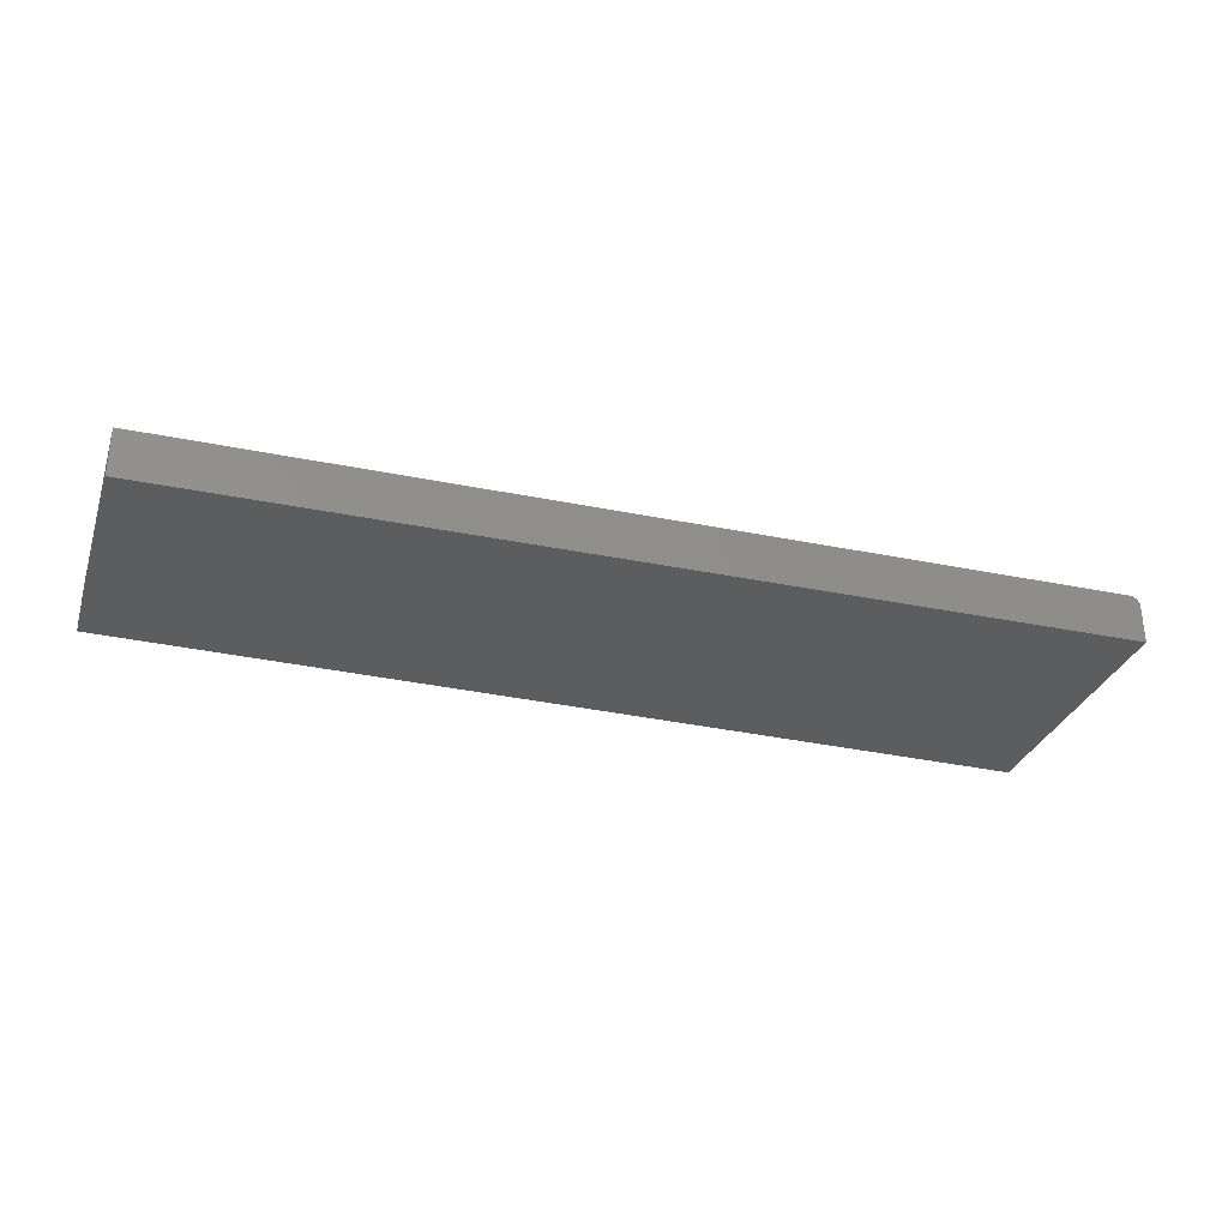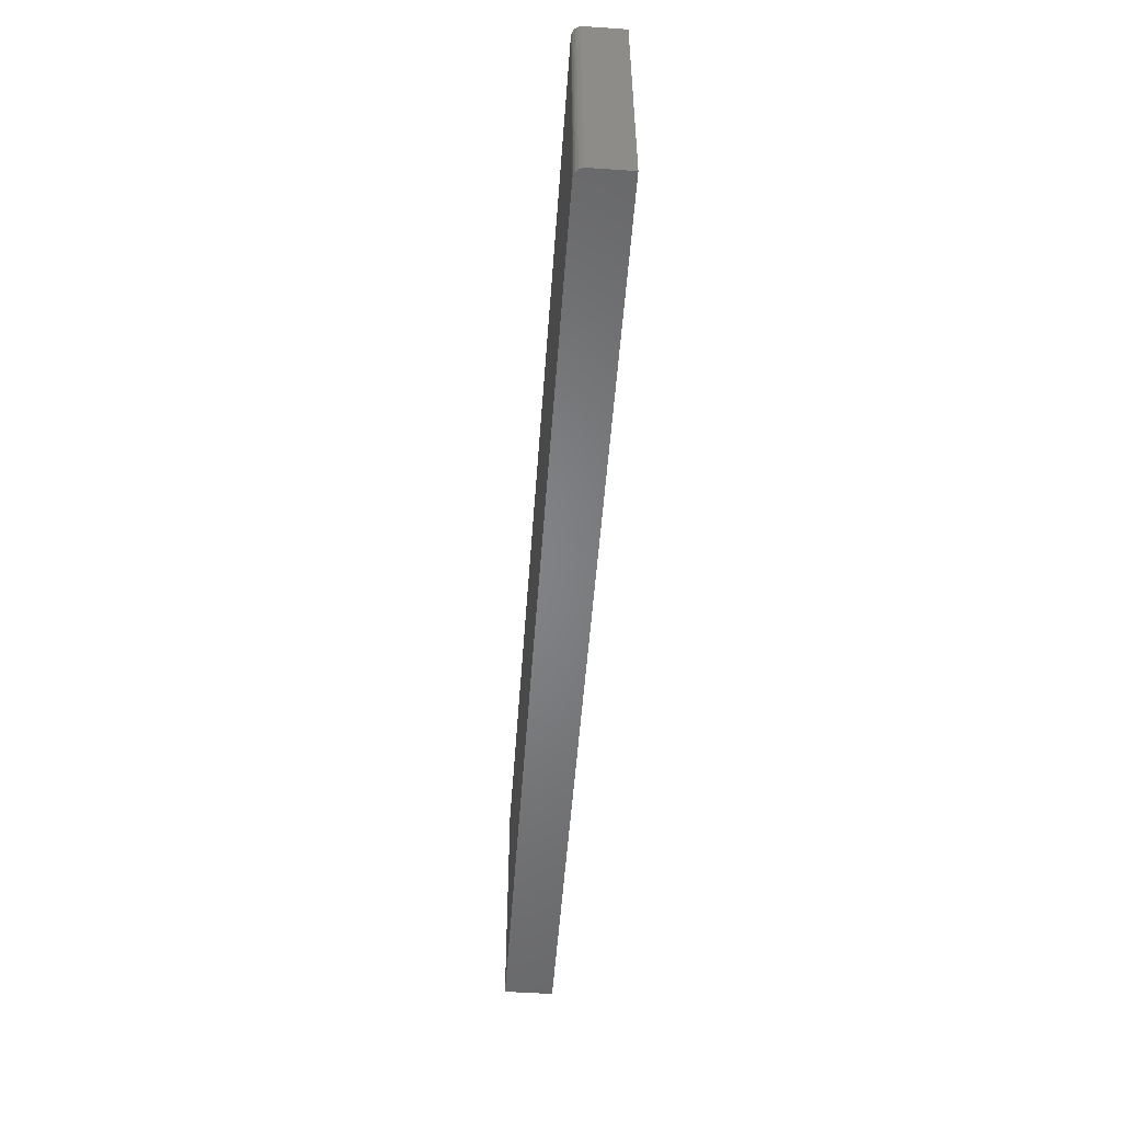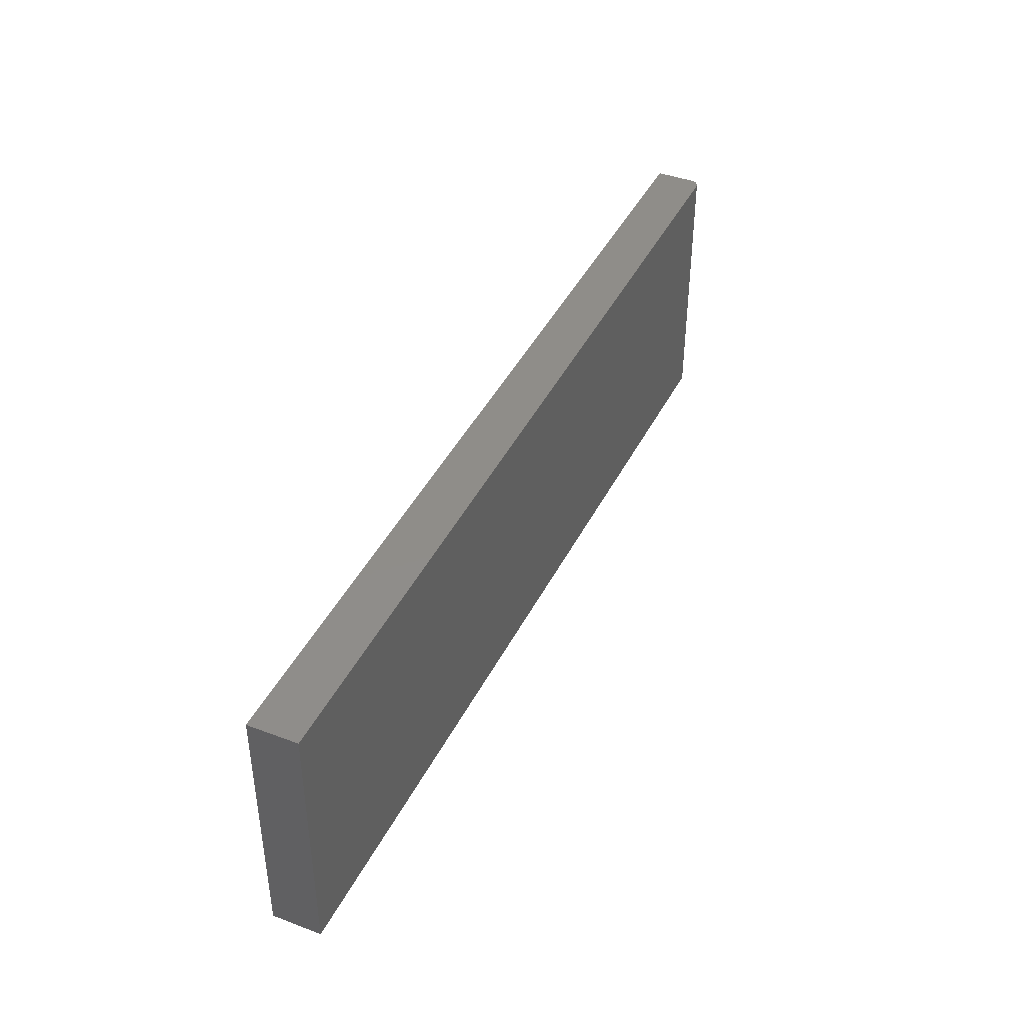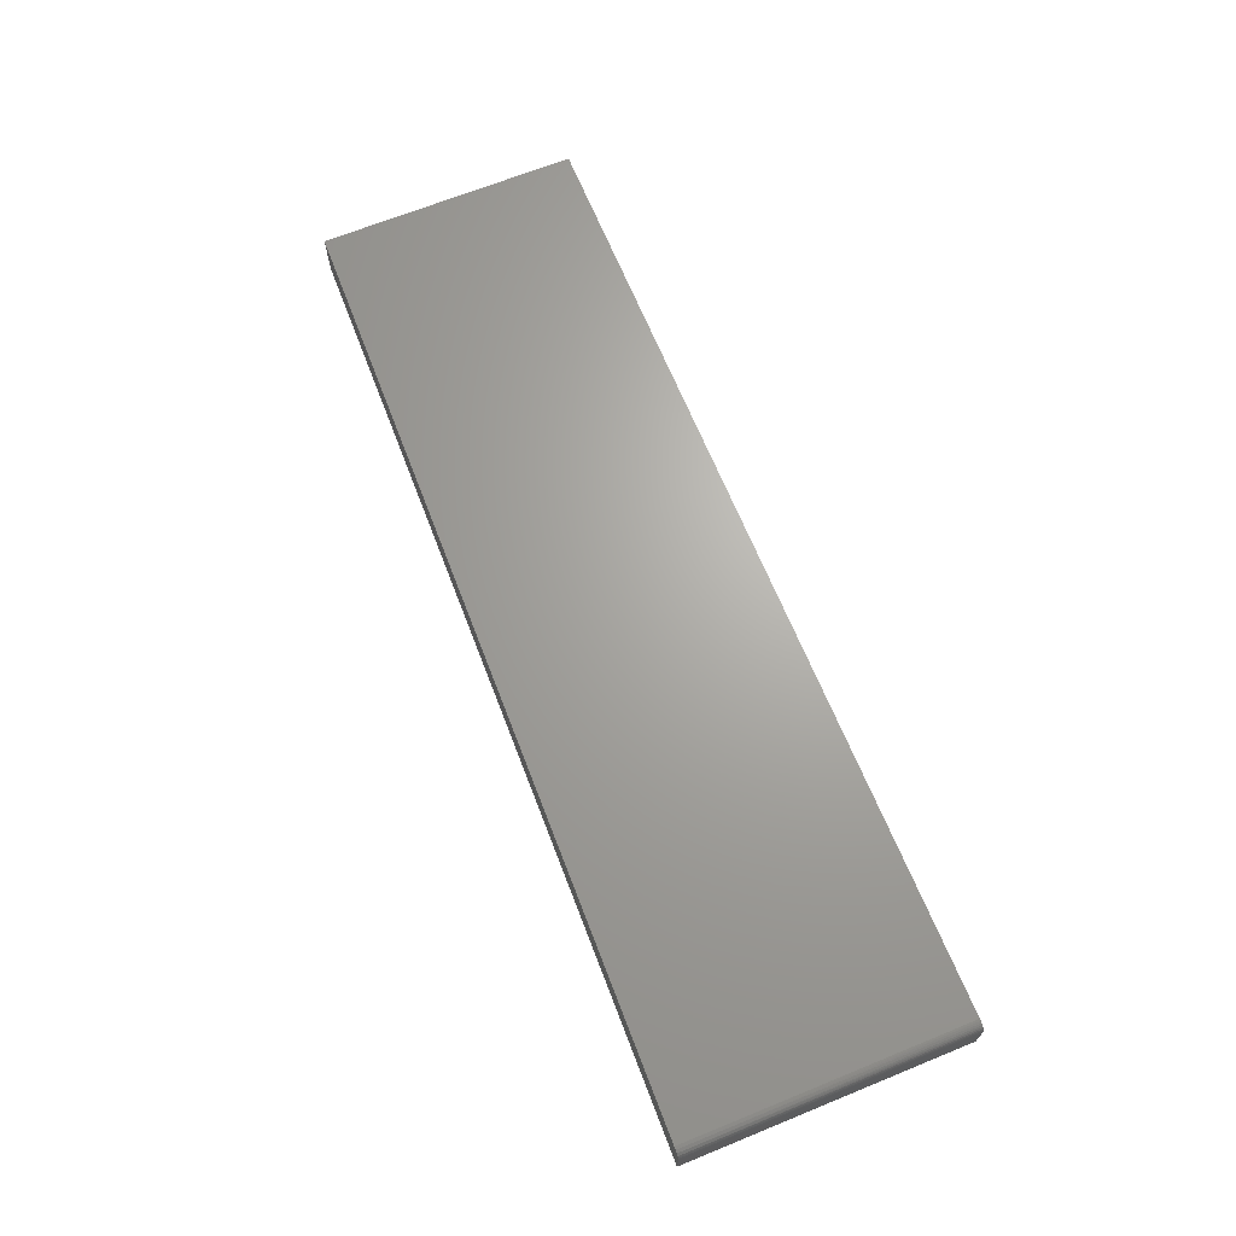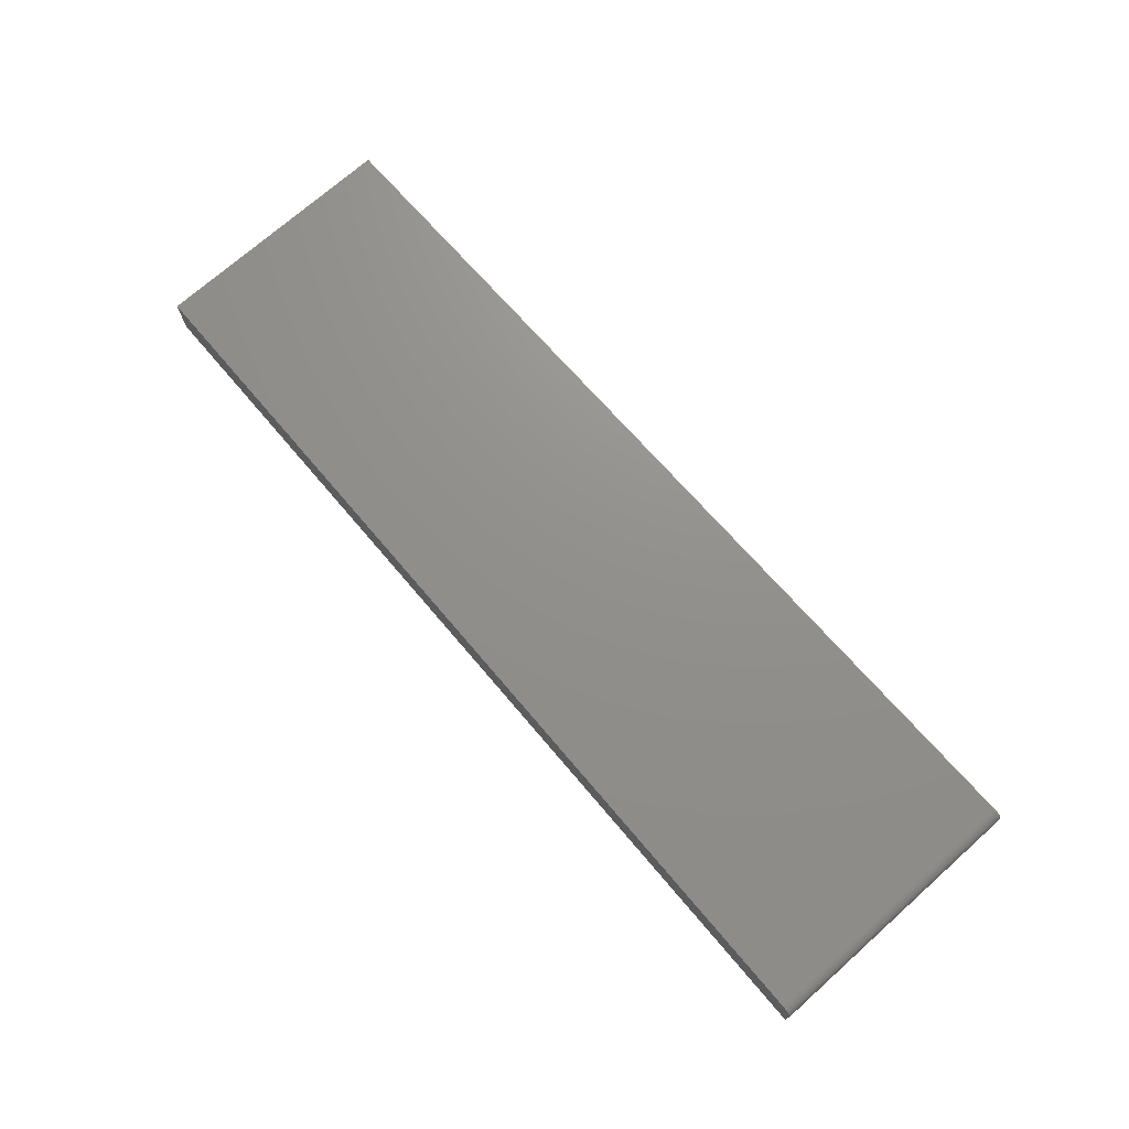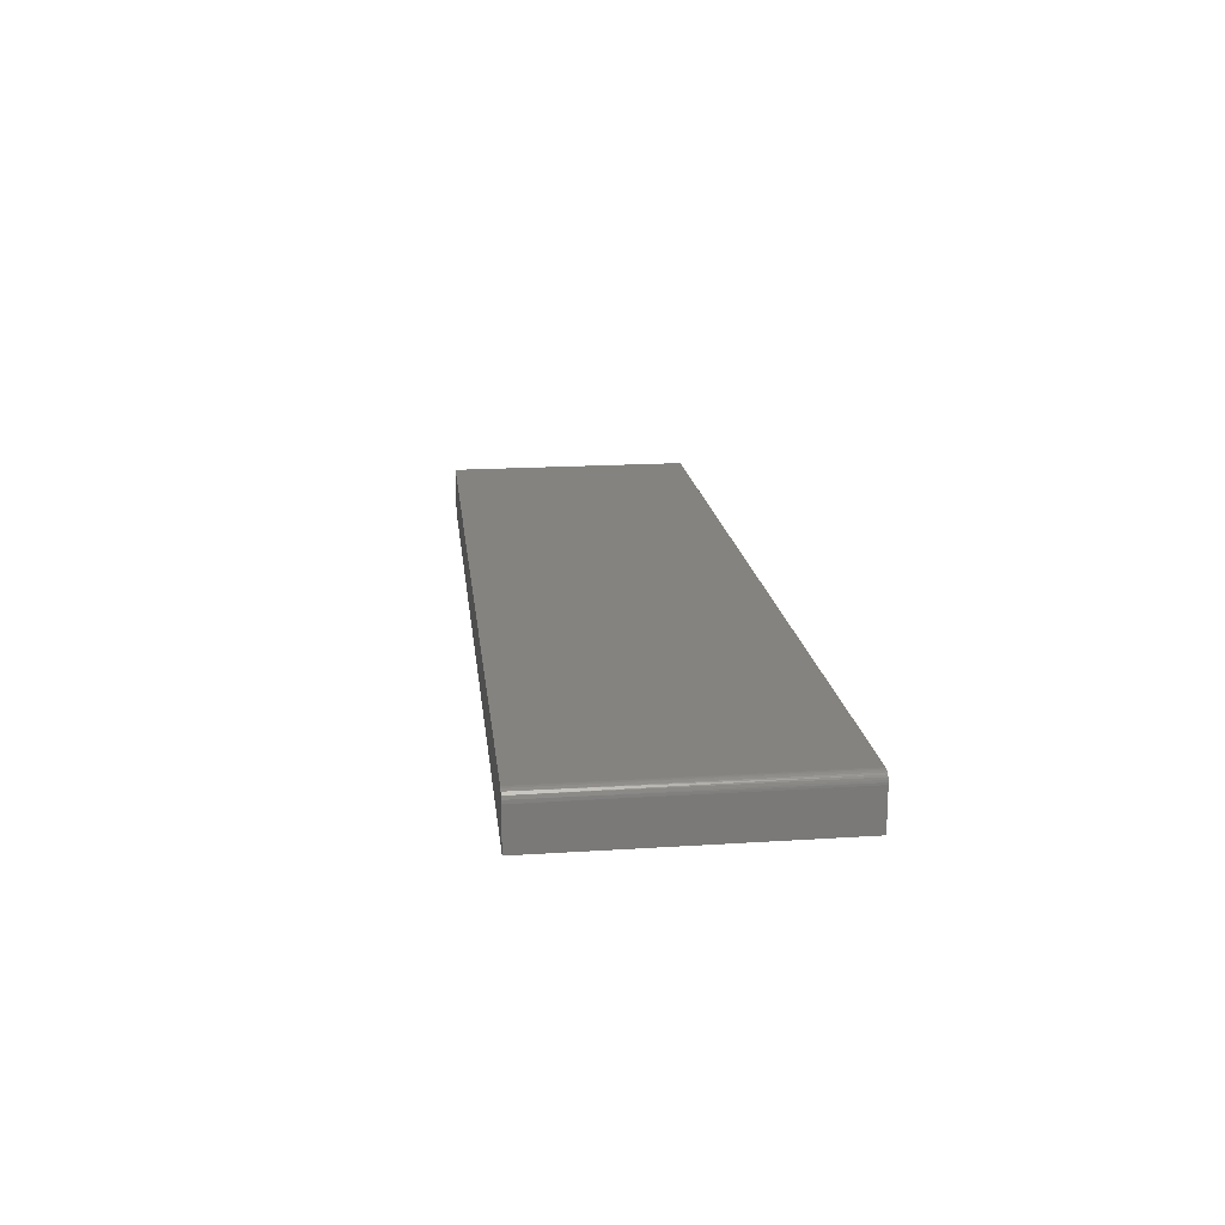
<metadata>
{"format":"stl","ext":"stl","renderer":"f3d","projection":"perspective","resolution":1024,"background":"white","views":[{"elev":-31.3,"azim":-17.6,"up":"+Z"},{"elev":-53.4,"azim":85.9,"up":"+Y"},{"elev":41.5,"azim":-65.6,"up":"+Y"},{"elev":67.0,"azim":67.8,"up":"+Z"},{"elev":72.3,"azim":48.4,"up":"+Z"},{"elev":17.8,"azim":82.7,"up":"+Z"}]}
</metadata>
<code>
# stl→obj: 21 verts, 38 faces
v 0 0 0.03906
v 0.7422 -0.01562 0.03906
v 0 0.2053 0.03906
v 0.7422 0.2053 0.03906
v 0.7437 0.2053 0.03891
v 0.7465 0.2053 0.03775
v 0.7452 0.2053 0.03847
v 0 0.2053 0
v 0.7477 0.2053 0.03677
v 0.7487 0.2053 0.03559
v 0.7494 0.2053 0.03424
v 0.7498 0.2053 0.03277
v 0.75 0.2053 0.03125
v 0.75 0.2053 0
v 0.75 -0.01579 0.03125
v 0.75 -0.01579 0
v 0.7496 -0.01578 0.03367
v 0.7485 -0.01576 0.03586
v 0.7468 -0.01572 0.03759
v 0.7446 -0.01567 0.03869
v 0 0 0
f 1 2 3
f 3 2 4
f 4 5 6
f 6 5 7
f 8 3 4
f 8 4 6
f 8 6 9
f 8 9 10
f 8 10 11
f 8 11 12
f 8 12 13
f 8 13 14
f 15 16 13
f 13 16 14
f 15 17 18
f 16 15 18
f 16 18 19
f 16 19 20
f 16 20 2
f 16 2 1
f 16 1 21
f 15 12 17
f 15 13 12
f 18 10 9
f 18 9 19
f 19 9 6
f 19 6 7
f 19 7 20
f 10 18 11
f 11 18 17
f 11 17 12
f 4 2 5
f 5 2 20
f 5 20 7
f 21 8 16
f 16 8 14
f 3 8 1
f 1 8 21

</code>
